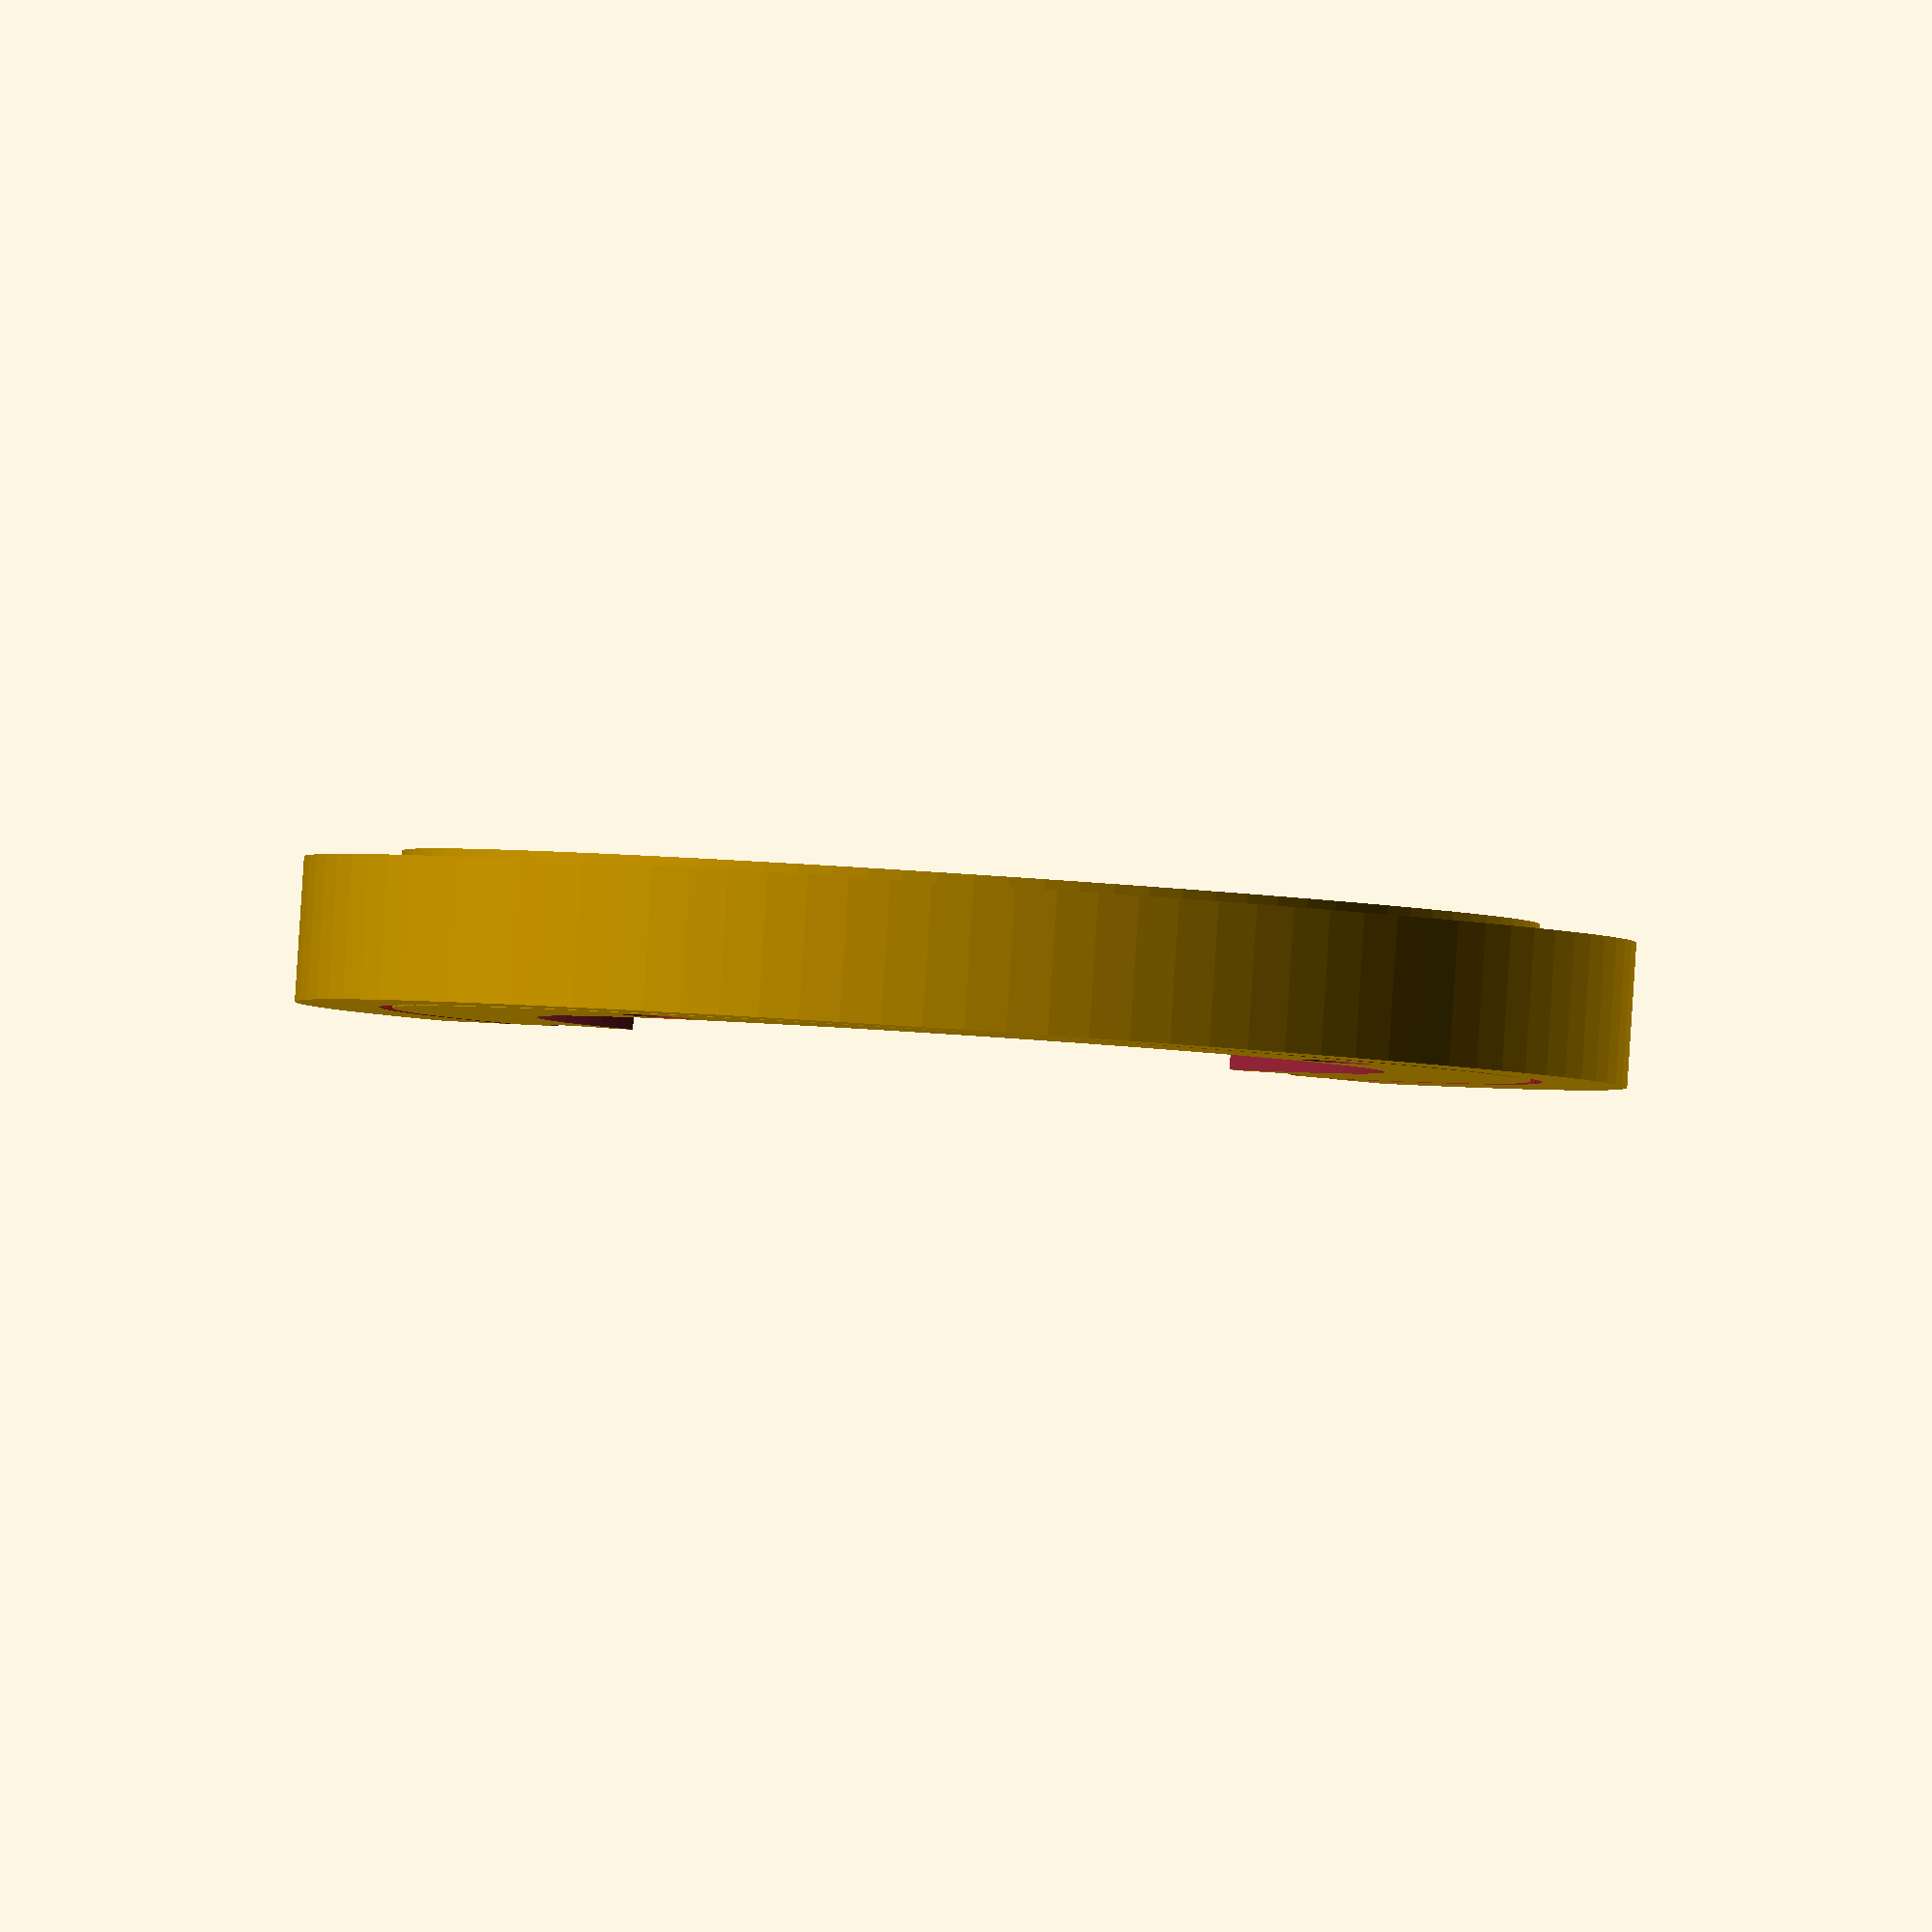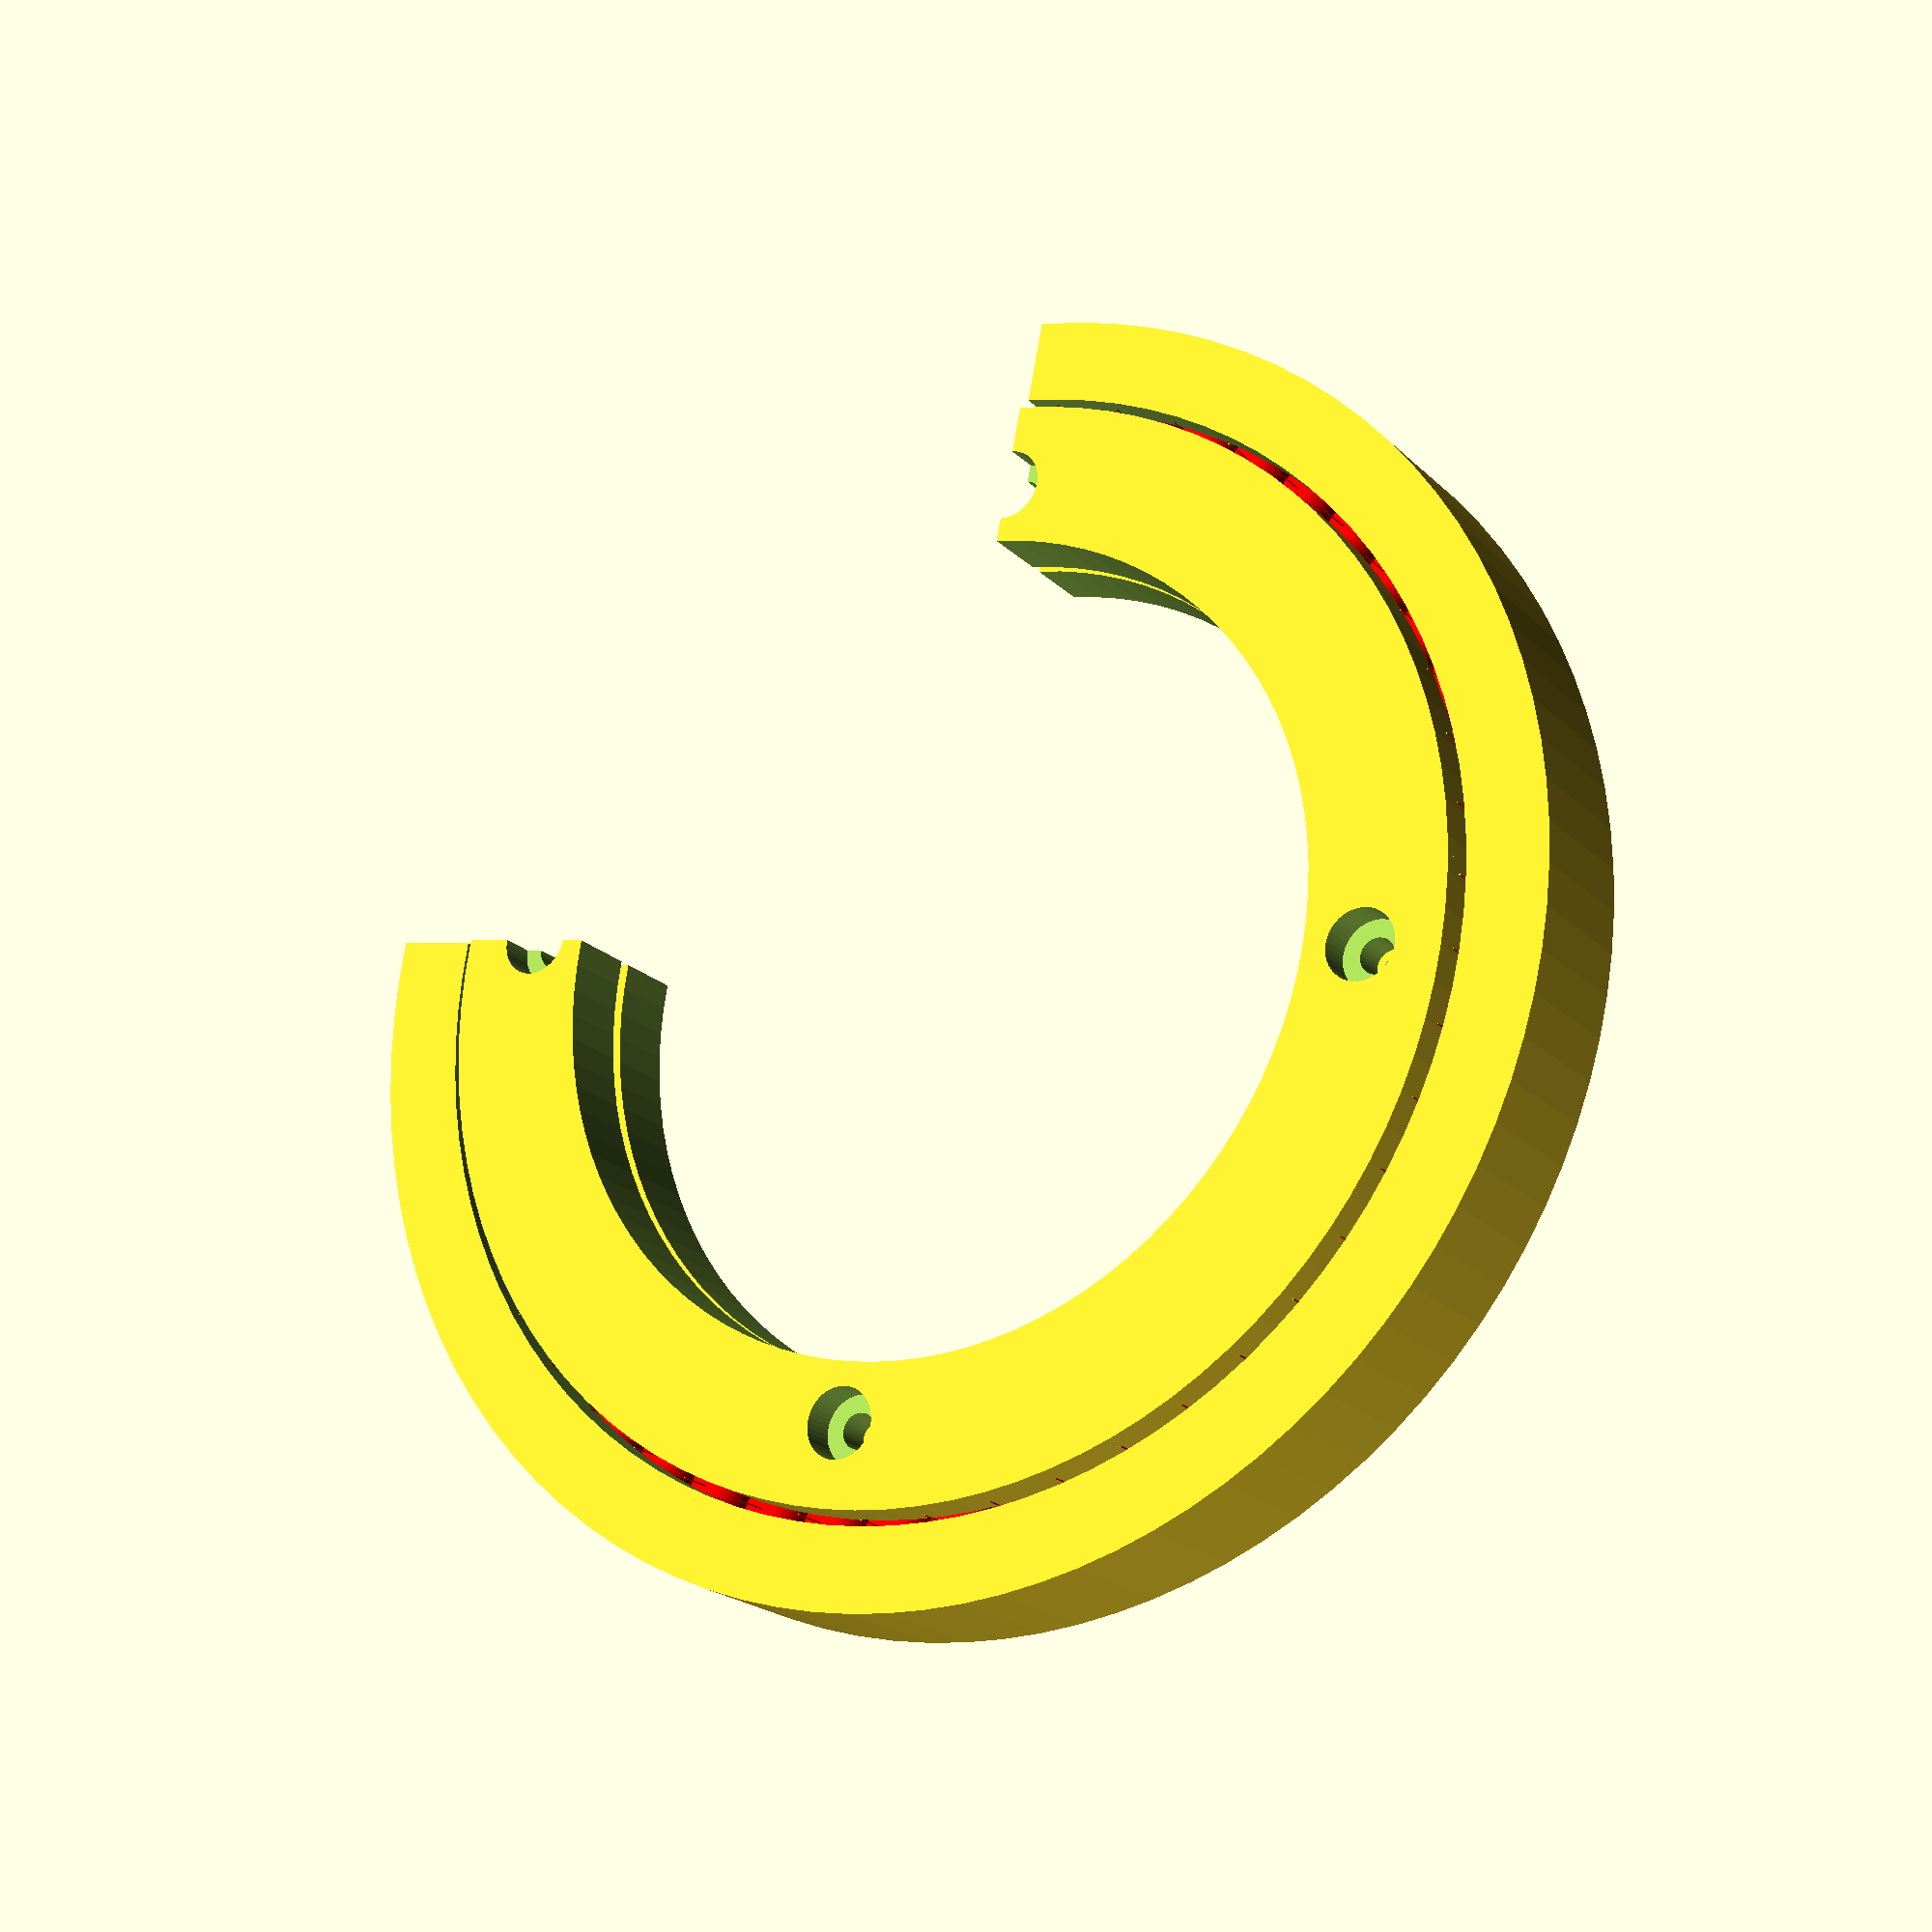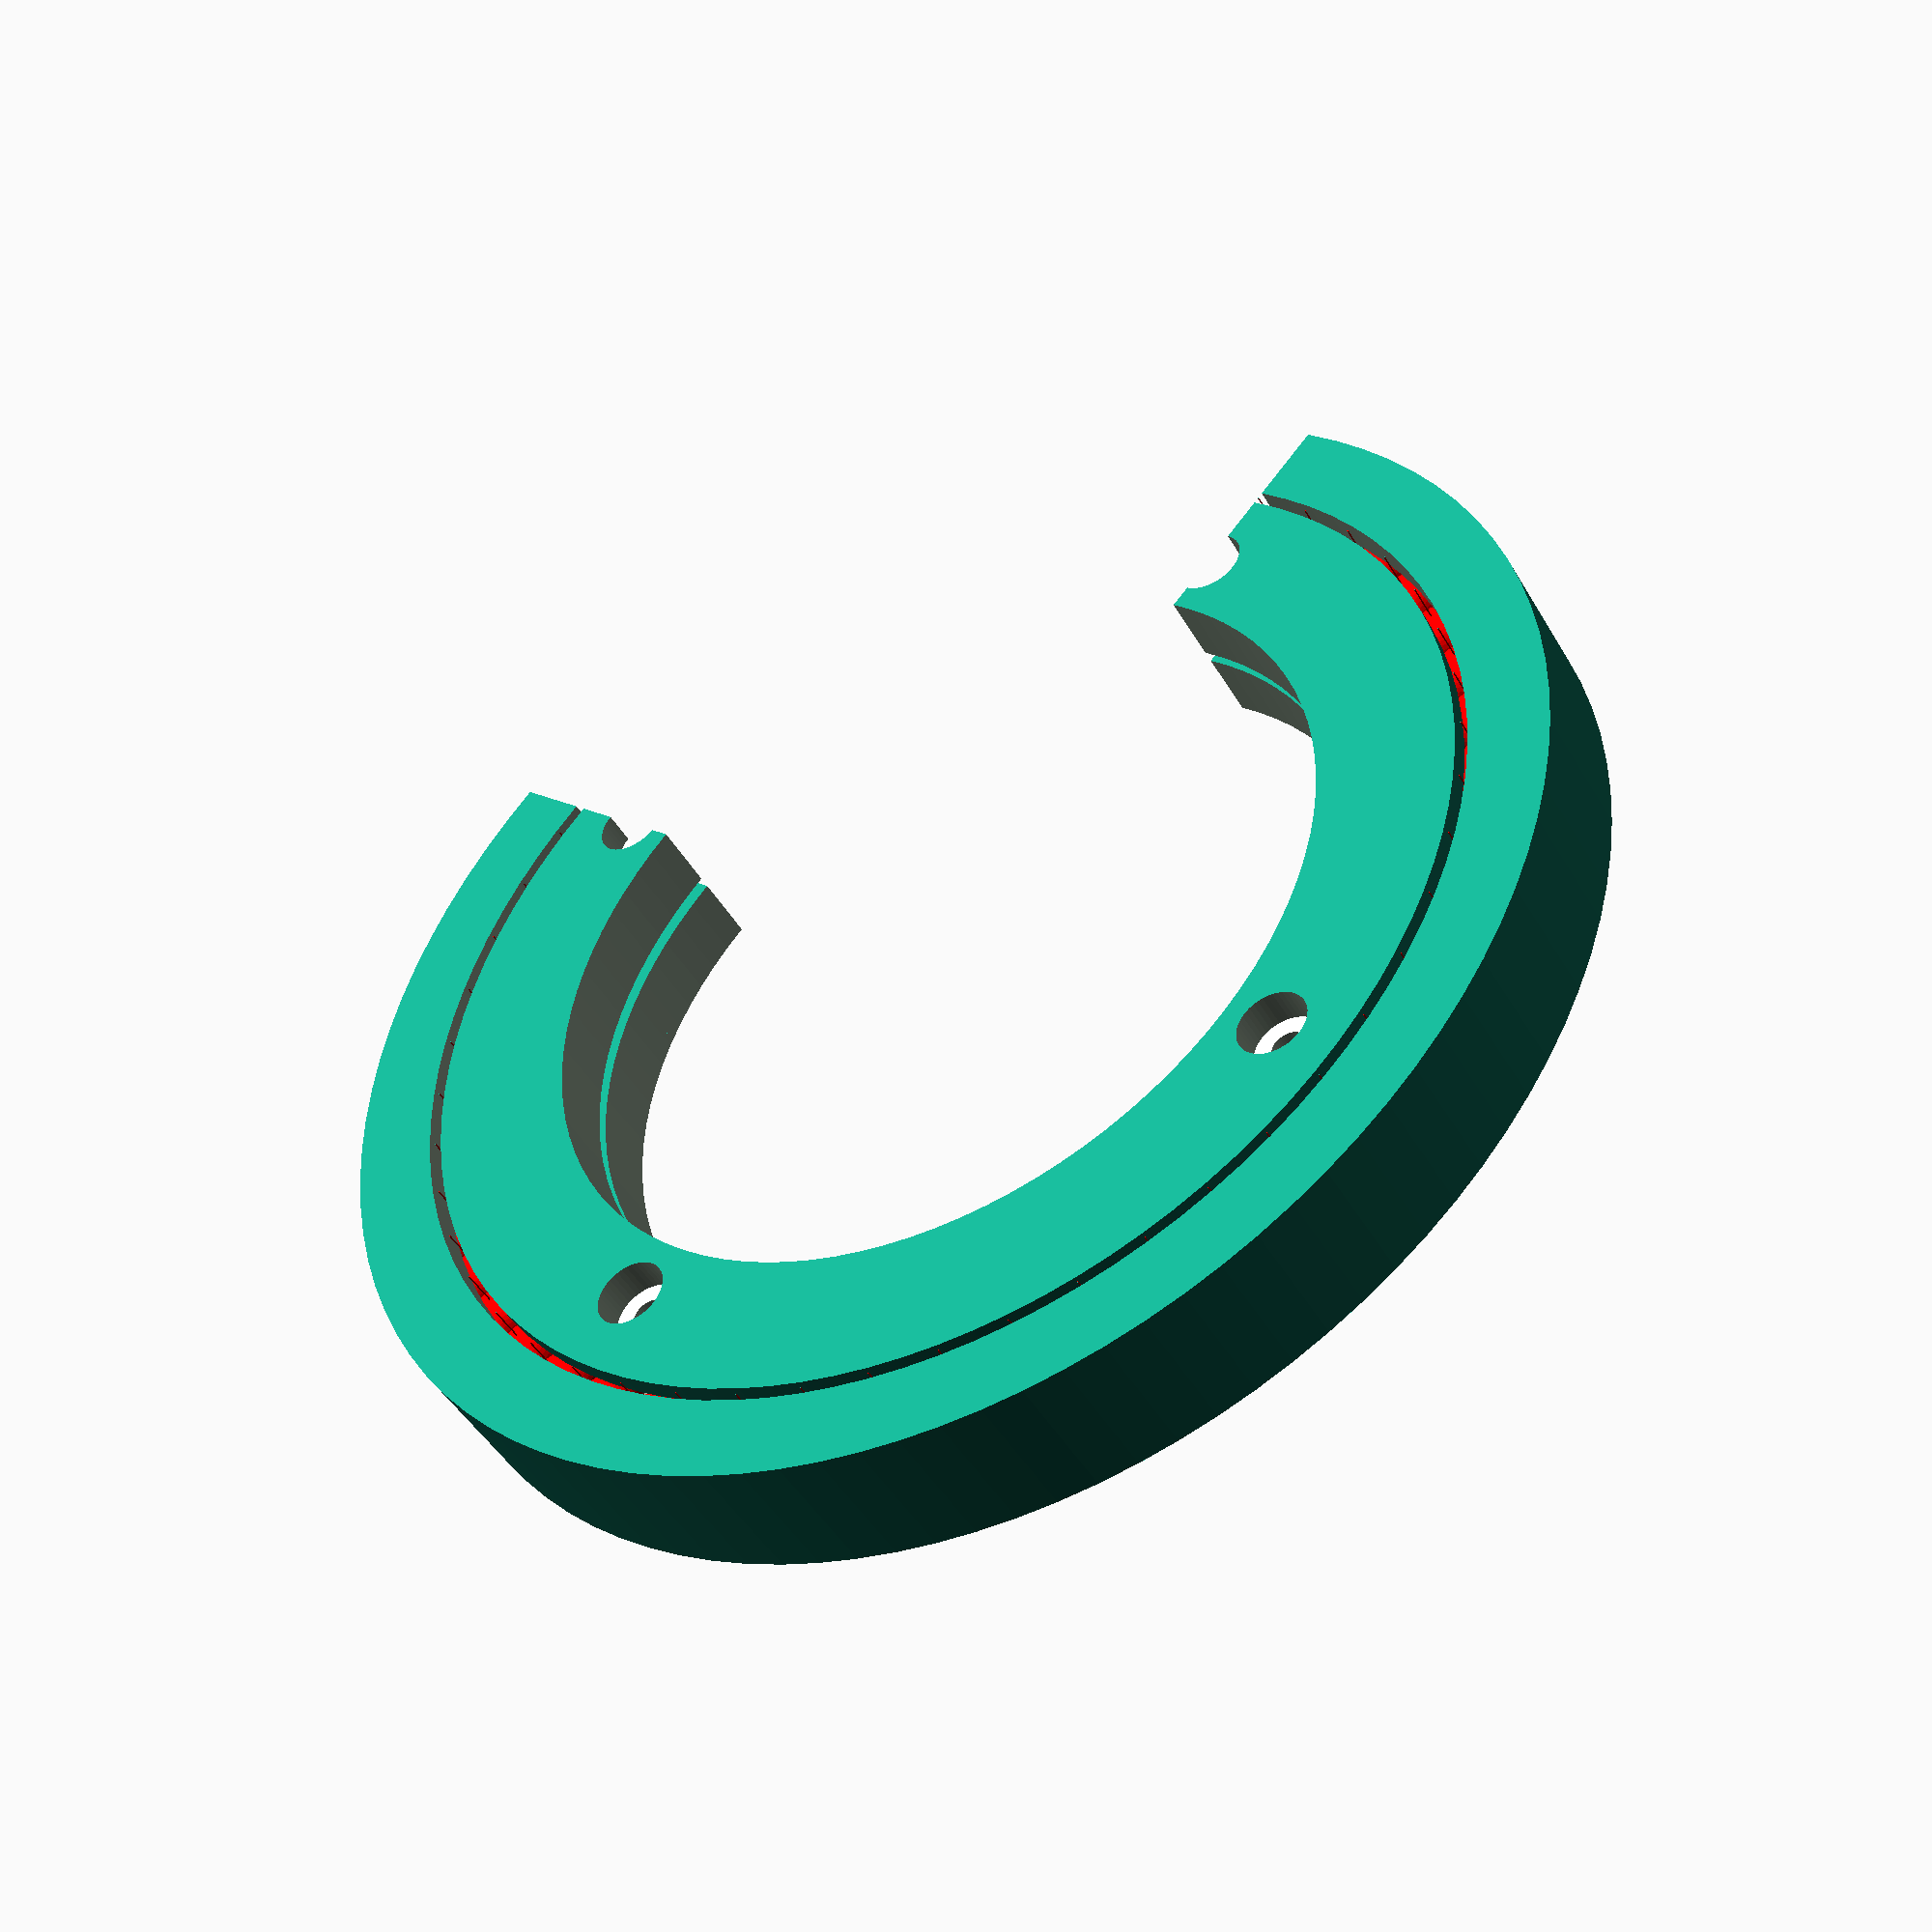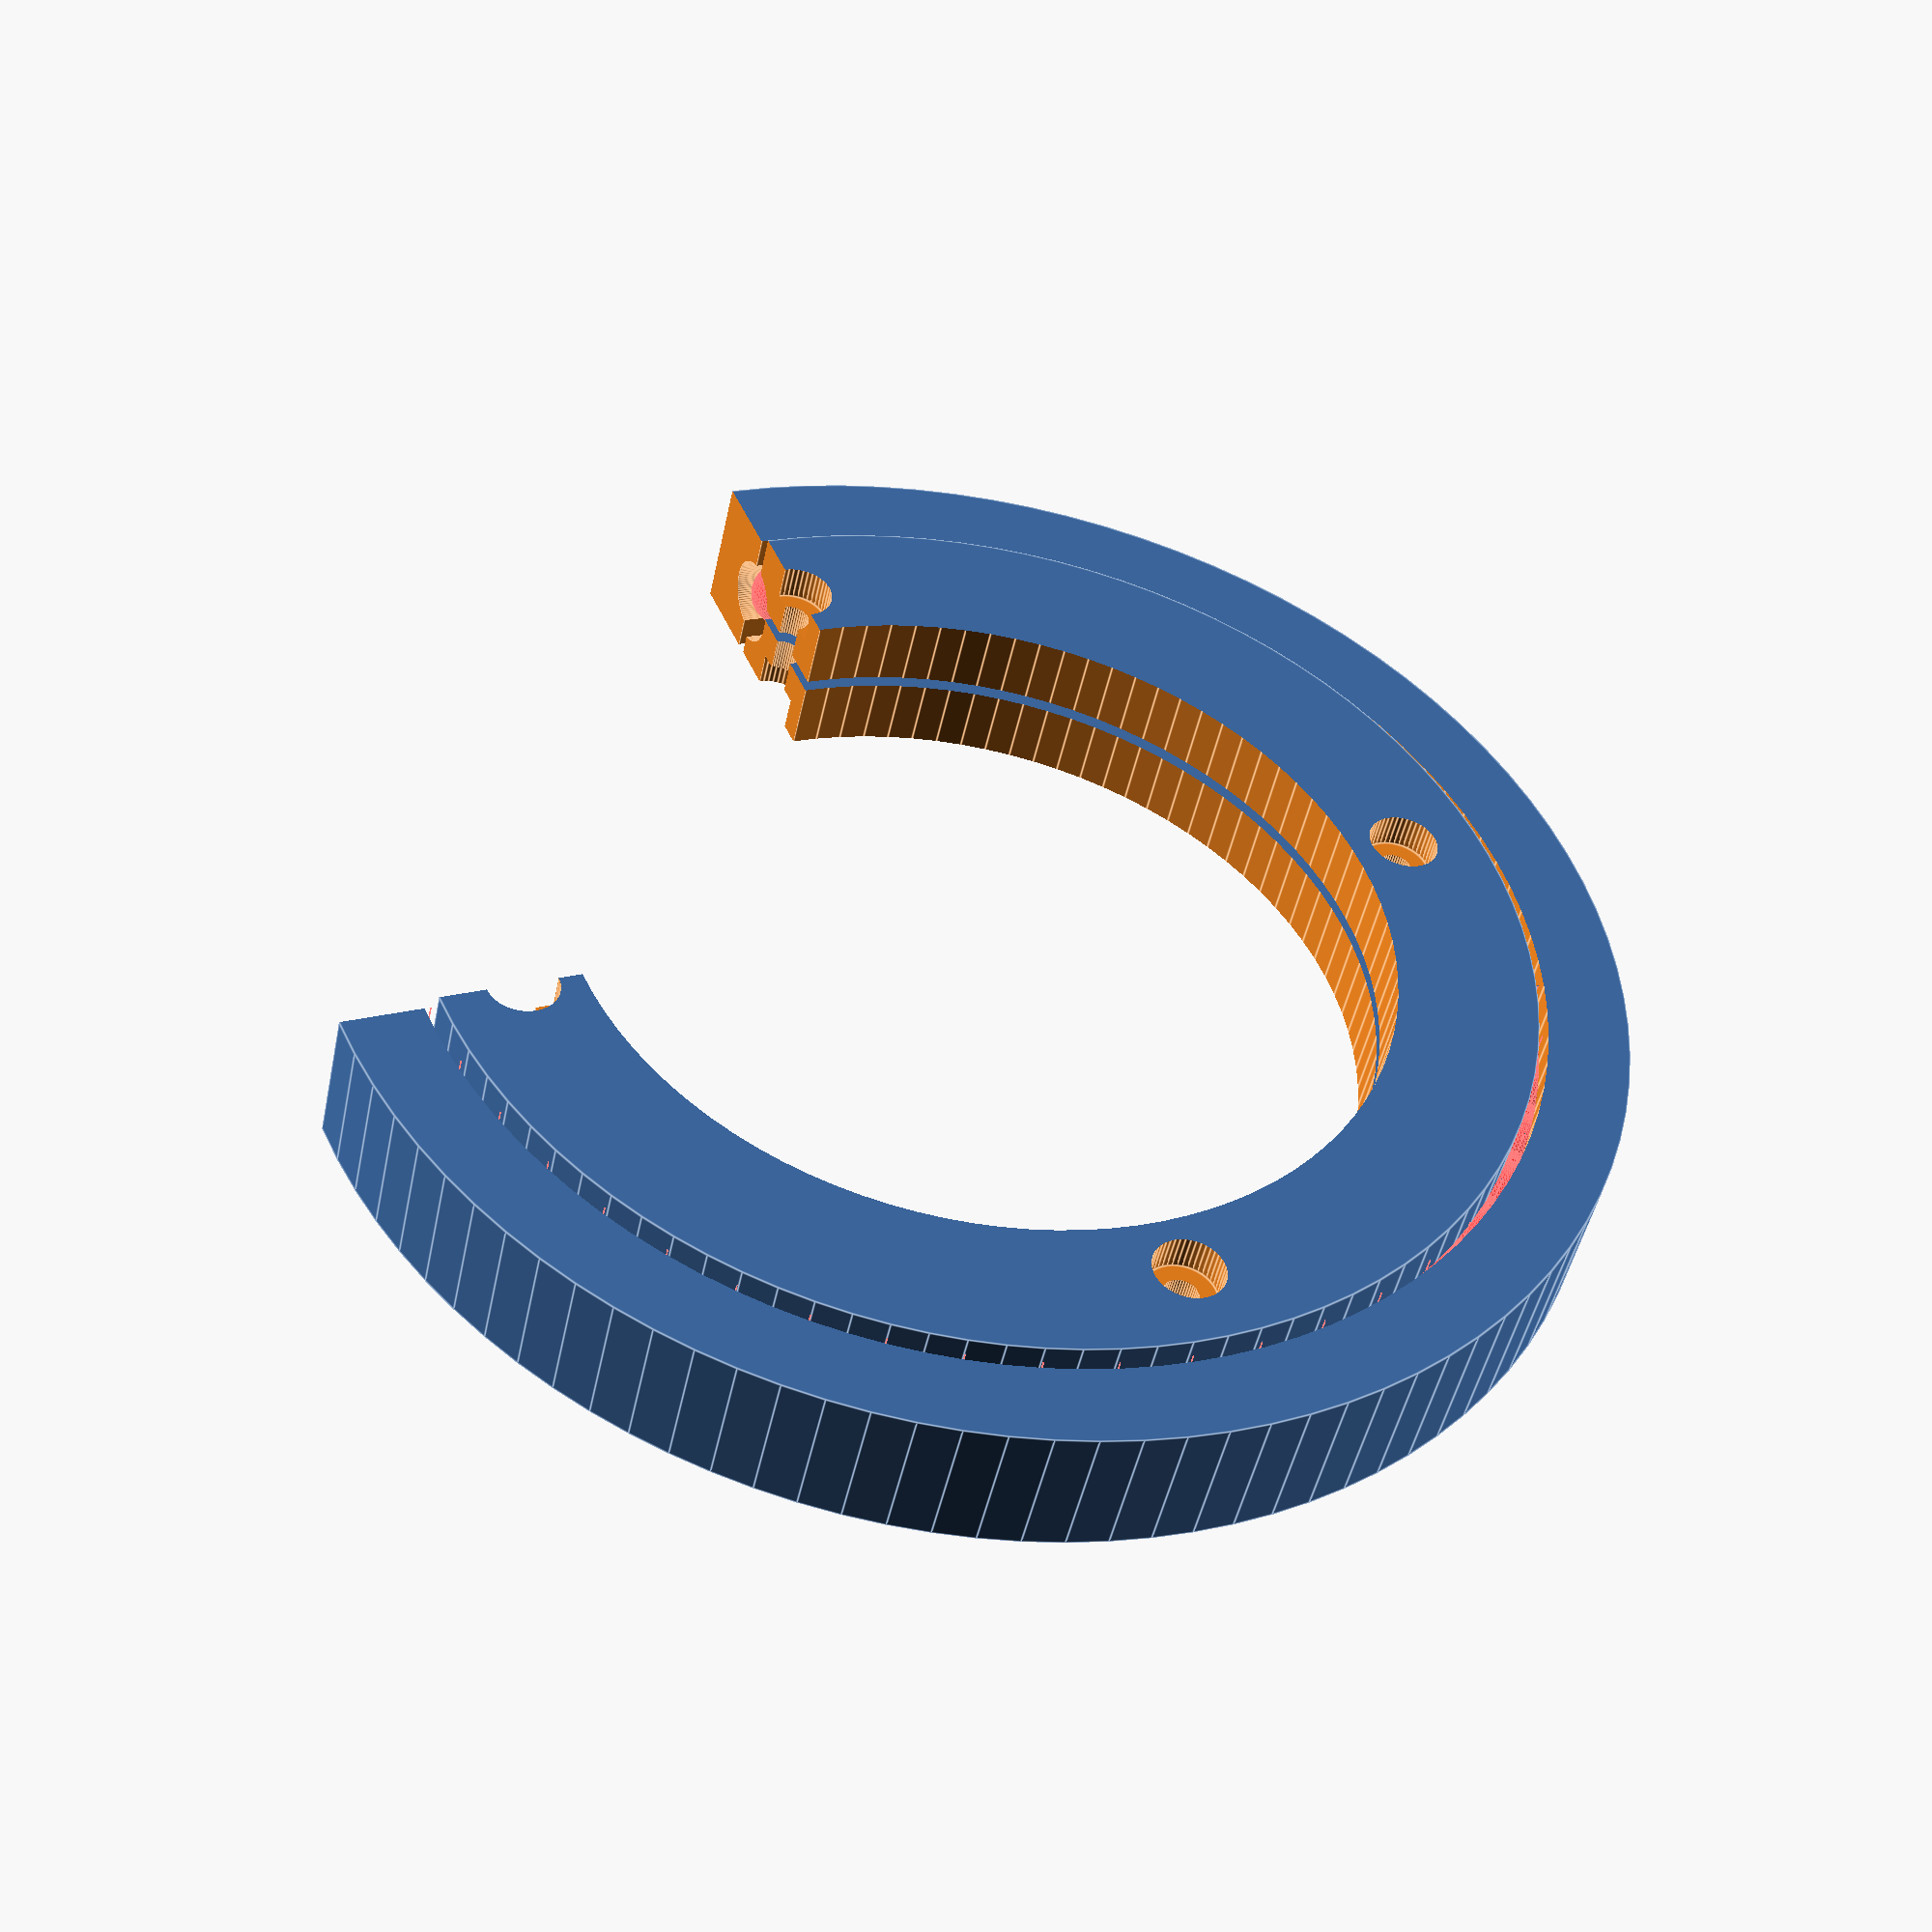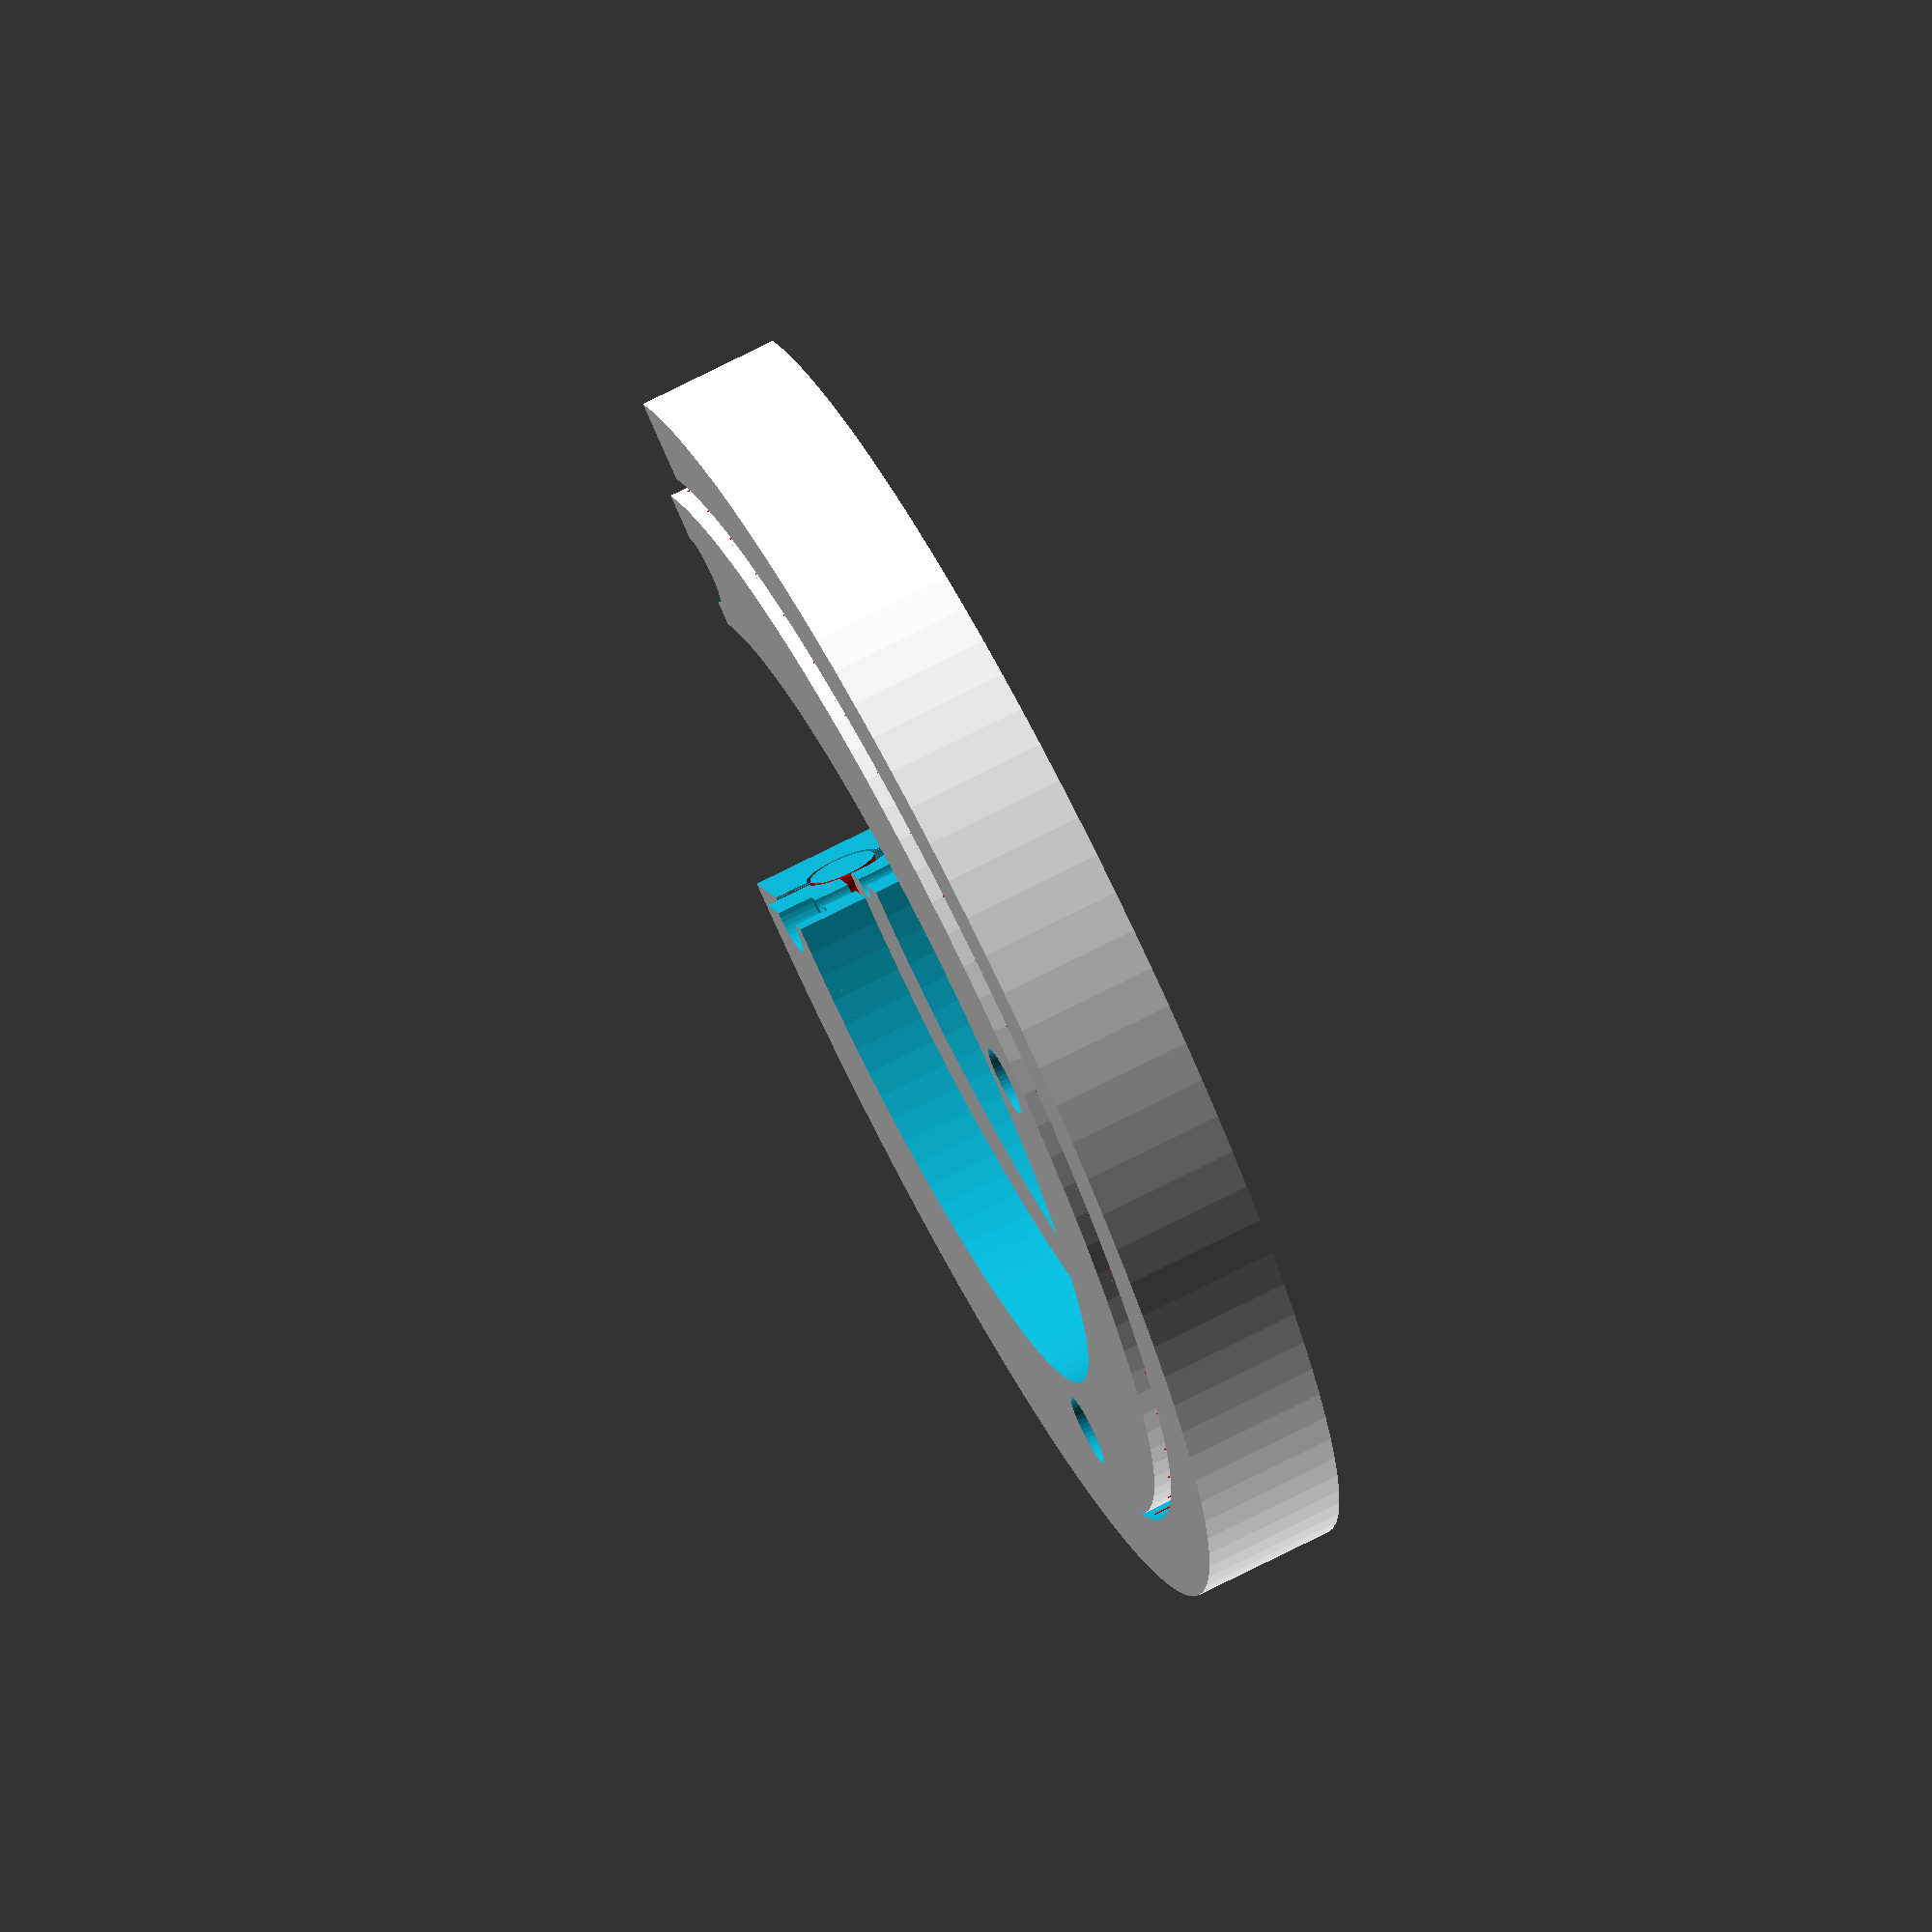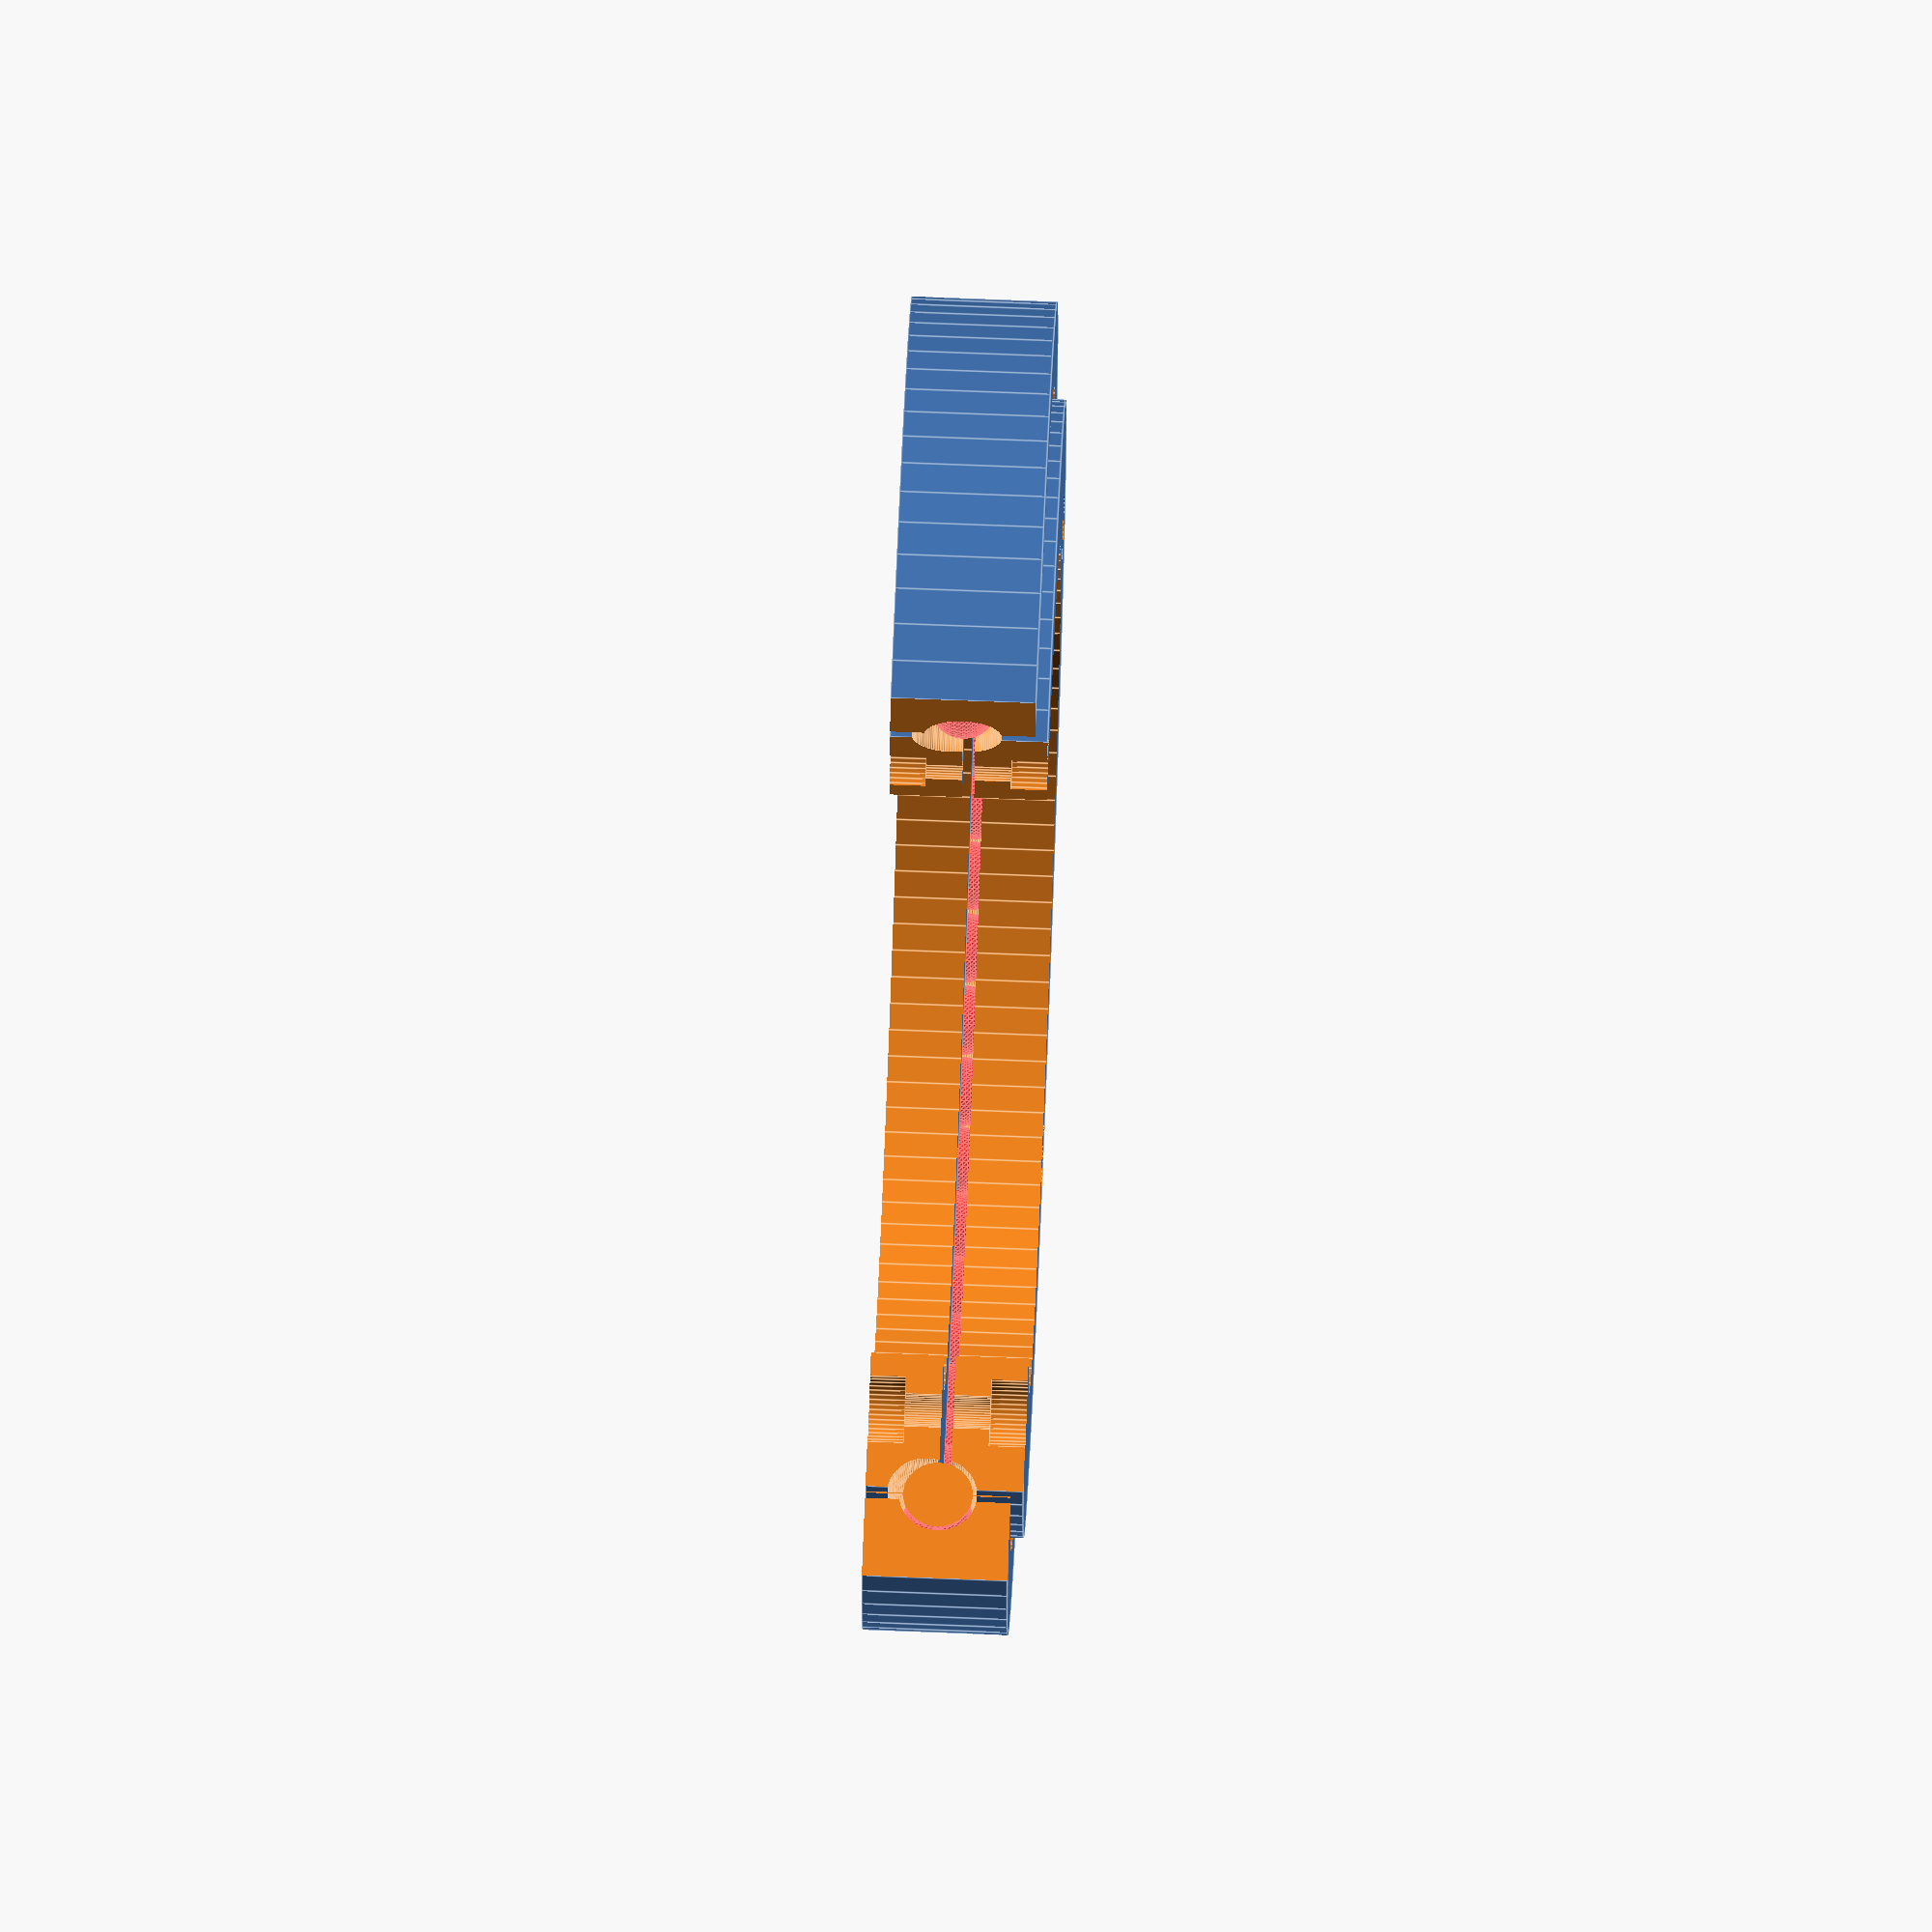
<openscad>

/* [Basics] */

outer_diameter = 110;
inner_diameter = 70;
gap_diameter = 95;
bearing_height=12;
ball_diameter=6;

show_outer_race = "yes"; // [yes,no]
show_inner_race_a= "yes"; // [yes,no]
show_inner_race_b= "yes"; // [yes,no]
show_pins = "yes"; // [yes,no]

show_crossection="yes"; // [yes,no]

/* [Holes] */

// You may need to screw the inner races...
inner_race_screw_holes = 4;
inner_race_screw_hole_diameter = 3;
inner_race_screw_cap_depth = 3;
inner_race_screw_cap_diameter = 6;
inner_race_screw_diameter = 40;

// You could use a flange. Flange parameter is added to outer diameter.
flange=0;
flange_height=8;

outer_race_screw_holes = 4; 
outer_race_screw_hole_diameter = 3;
outer_race_screw_cap_depth = 3;
outer_race_screw_cap_diameter = 6;
outer_race_screw_diameter = 60;

/* [Advanced] */

// The difference between Inner and Outer races on Z axis. This will increase the total height of the bearing
slew_gap = 1;

// The tolerance applied on ball diameter to let them run
tolerance=0.24;

// A factor the gap between races relative to ball diameter
gap_factor=0.1;

// Resolution
fn=100;


/* [Hidden] */
flange_params=(flange)? [flange,flange_height] : 0;

function radius_to_balls(r_ball, r) = 180 / asin(r_ball / r);
function ball_to_radius(n, r) = r * sin(180 / n);

module Bearing(outer, inner, ball_radius, gap, hole, height, outer_flange=0, slew=0, pr=0.5) {
	echo(radius_to_balls(ball_radius, inner));
	n = round(radius_to_balls(ball_radius, inner));
	r = ball_to_radius(n, inner);
	theta = 360 / n;
	pinRadius = pr * r;
	
	height1 = (len(height)==2) ? height[0]:height;
	height2 = (len(height)==2) ? height[1]:height;
	

// The pins:
	if (show_pins=="yes"){
	for(i = [0 : n])
		rotate(a = [0, 0, theta * i])
			translate([inner, 0, 0])
				union() {
					color("red")
						sphere(r = r - 0.5*gap, center = true, $fn = 45);
					assign(rad = pinRadius - gap)
						color("red")
							cylinder(r1 = rad, r2 = rad, h = height, center = true, $fn = 45);
				}
	}

// The inner race:
	if (show_inner_race_a=="yes"){
		difference() {
			assign(rad = inner - pinRadius - gap)
				translate([0,0,-slew-(height1/4)])
					cylinder(r1 = rad, r2 = rad, h = height1/2, center = true, $fn = fn);
			rotate_extrude(convexity = 10,$fn=fn)
				translate([inner, 0, 0])
					circle(r = r + gap, $fn = fn);
			cylinder(r1 = hole, r2 = hole, h = height1 + 5, center = true, $fn = fn);
			
		}
	}
	if (show_inner_race_b=="yes"){
		translate([0,0,1])
		difference() {
			assign(rad = inner - pinRadius - gap)
				translate([0,0,-slew+(height1/4)])
					cylinder(r1 = rad, r2 = rad, h = height1/2, center = true, $fn = fn);
			rotate_extrude(convexity = 10,$fn=fn)
				translate([inner, 0, 0])
					circle(r = r + gap, $fn = fn);
			cylinder(r1 = hole, r2 = hole, h = height1 + 5, center = true, $fn = fn);
			
		}
	}
// The outer race:
	if (show_outer_race=="yes"){
	union(){
		difference() {
			cylinder(r1 = outer, r2 = outer, h = height2, center = true, $fn = fn);
			assign(rad = inner + pinRadius + gap)
				cylinder(r1 = rad, r2 = rad, h = height2 + 5, center = true, $fn = fn);
			rotate_extrude(convexity = 10,$fn = fn)
				translate([inner, 0, 0])
					circle(r = r + gap, $fn = fn);
		}
		
		if (len(outer_flange)==2) {
			translate([0,0,height2/2-outer_flange[1]/2])
			color("green")
				difference(){
					cylinder(r1 = outer+outer_flange[0], r2 = outer+outer_flange[0], h = outer_flange[1], center = true, $fn = fn);
//					translate([0,0,-0.5])
						cylinder(r1 = outer-((outer-inner)/2), r2 = outer-((outer-inner)/2), h = outer_flange[1]+1, center = true, $fn = fn);
				}
		}
	}
	}
}

module crown(inner,elements, height, r,center=true){
	theta = 360/elements;
	for(i = [0 : elements])
		rotate(a = [0, 0, theta * i])
			translate([inner, 0, 0])
				assign(rad = r)
					cylinder(r1 = rad, r2 = rad, h = height, center = center, $fn = 45);
				
}

difference(){
	Bearing(outer = outer_diameter/2, inner = gap_diameter/2, ball_radius = ball_diameter/2, gap = tolerance, height = bearing_height, hole = inner_diameter/2,outer_flange=flange_params,slew=slew_gap,pr=gap_factor);
	// inner holes
		crown(inner_race_screw_diameter,inner_race_screw_holes,bearing_height+slew_gap+2,inner_race_screw_hole_diameter/2);
	// inner hole caps
		translate([0,0,bearing_height/2-inner_race_screw_cap_depth])
			crown(inner_race_screw_diameter,inner_race_screw_holes,inner_race_screw_cap_depth+1,inner_race_screw_cap_diameter/2,false);
		translate([0,0,-bearing_height/2-inner_race_screw_cap_depth+1])
			crown(inner_race_screw_diameter,inner_race_screw_holes,inner_race_screw_cap_depth+1,inner_race_screw_cap_diameter/2,false);
	if (flange){
		// outer holes
			translate([0,0,bearing_height/2-flange_height-1])
				crown(outer_race_screw_diameter,outer_race_screw_holes,flange_height+2,outer_race_screw_hole_diameter/2,false);
			
			translate([0,0,bearing_height/2-outer_race_screw_cap_depth])
				crown(outer_race_screw_diameter,outer_race_screw_holes,flange_height+2,outer_race_screw_cap_diameter/2,false);
	}

	if (show_crossection=="yes")	{
		translate([0,0,-bearing_height])
			cube([outer_diameter,outer_diameter,bearing_height*2]);
	}
}

	

	



</openscad>
<views>
elev=91.3 azim=320.7 roll=176.3 proj=o view=solid
elev=200.5 azim=168.7 roll=329.0 proj=p view=wireframe
elev=225.8 azim=131.8 roll=151.5 proj=p view=solid
elev=46.0 azim=23.8 roll=168.5 proj=p view=edges
elev=287.0 azim=60.4 roll=243.0 proj=o view=solid
elev=106.0 azim=172.6 roll=87.8 proj=o view=edges
</views>
